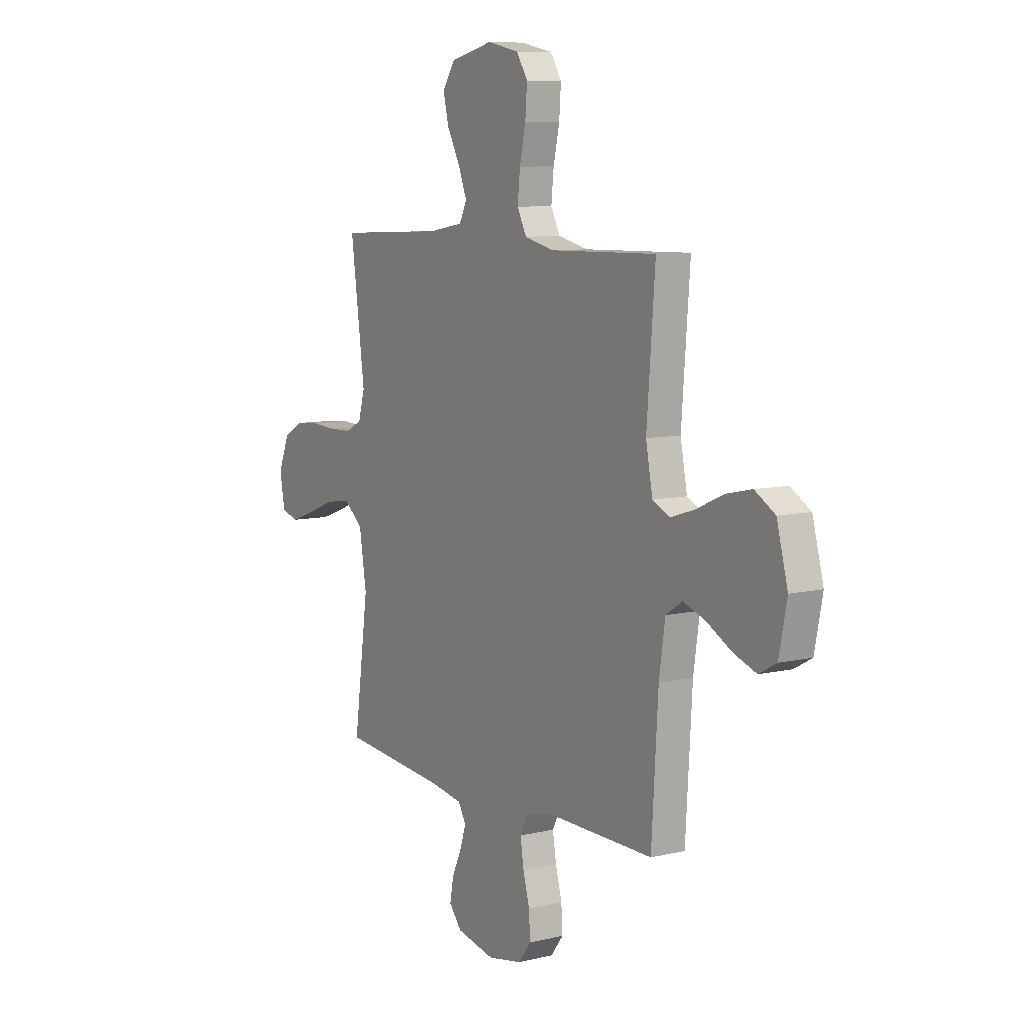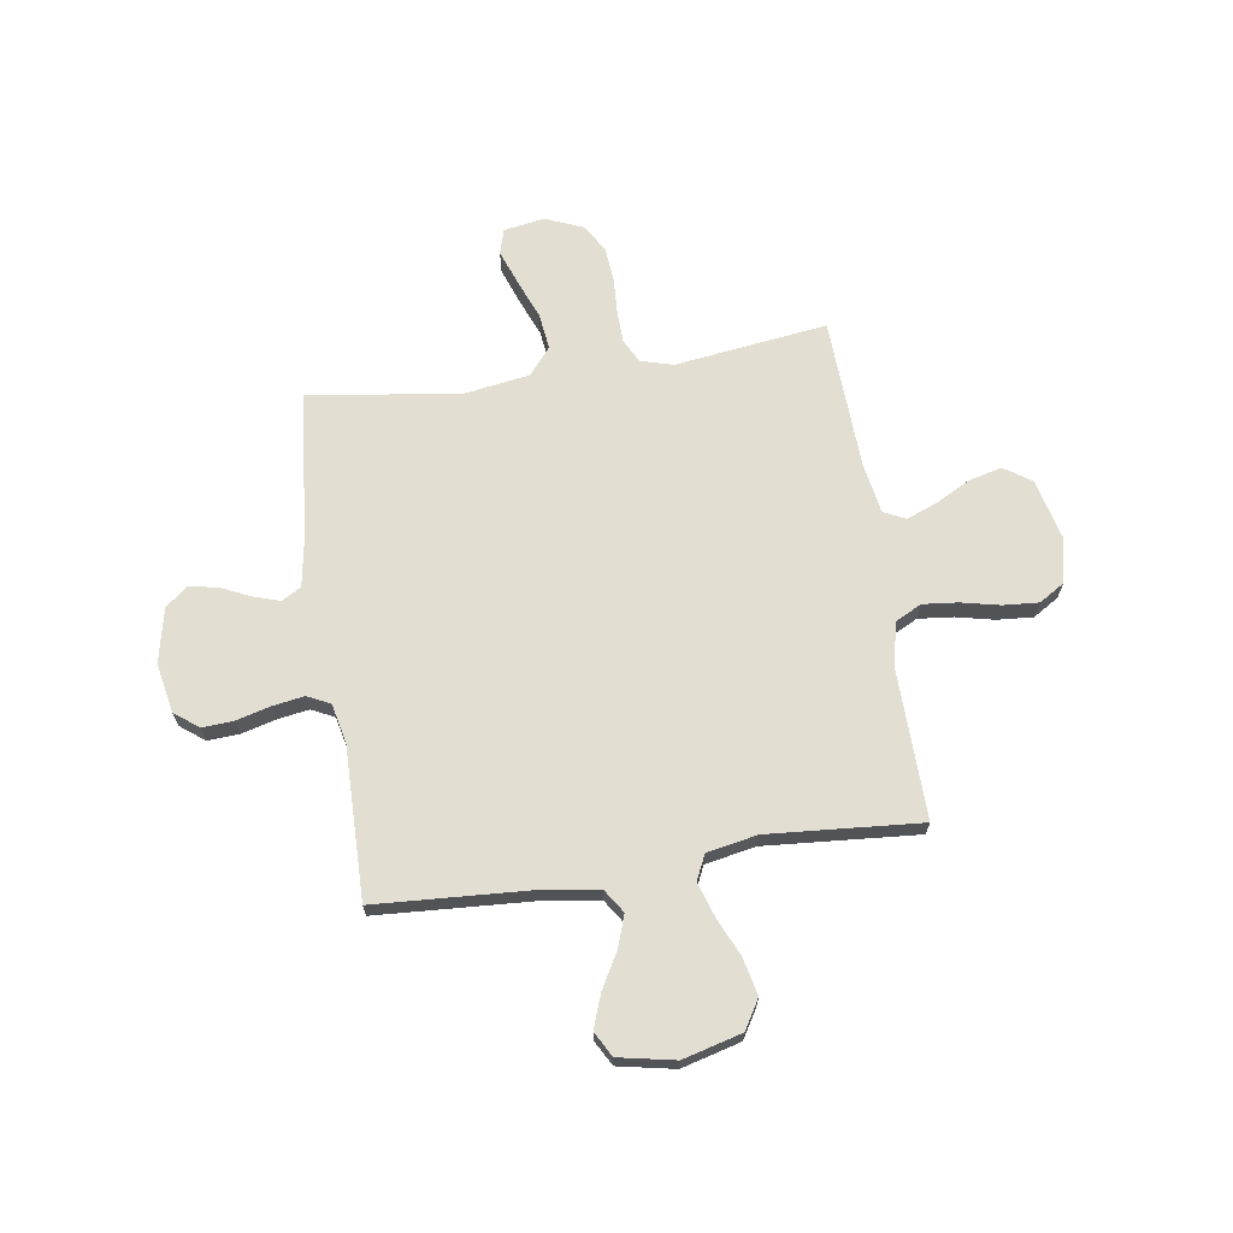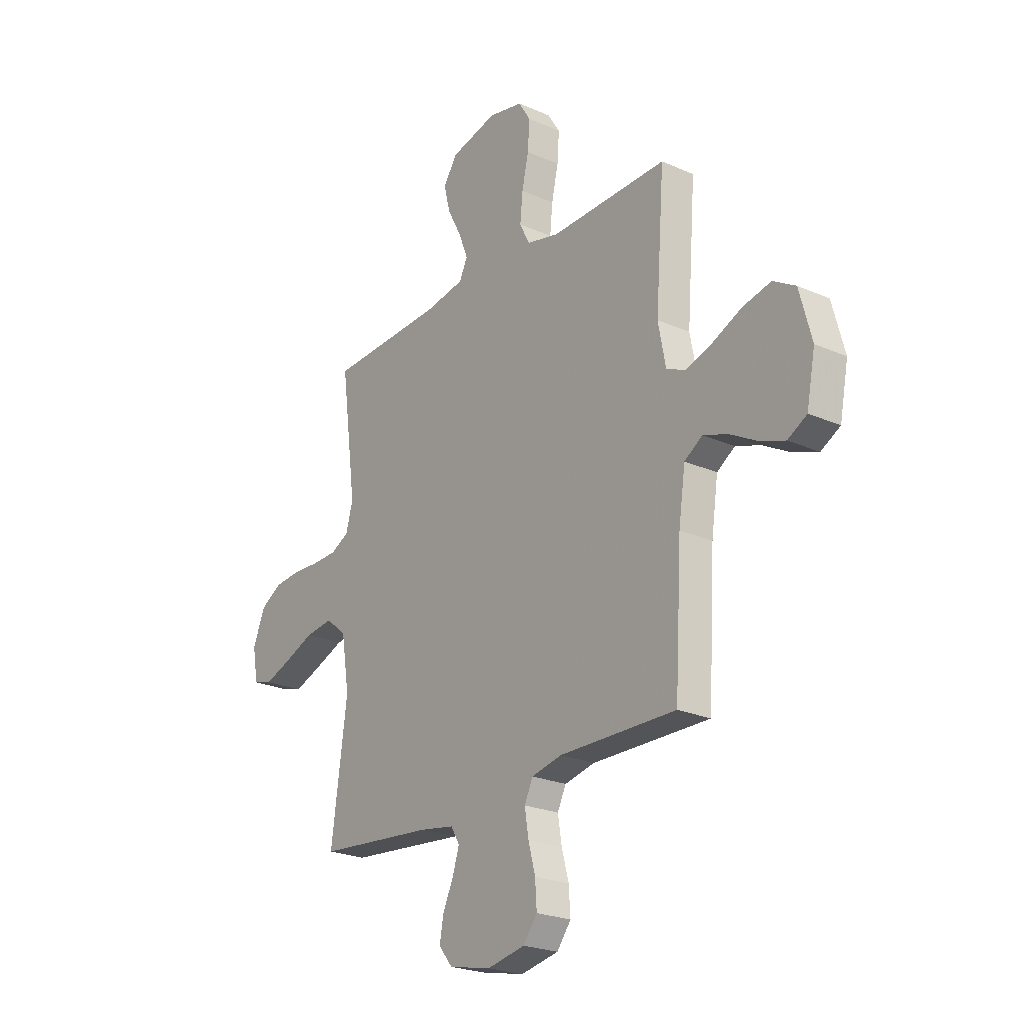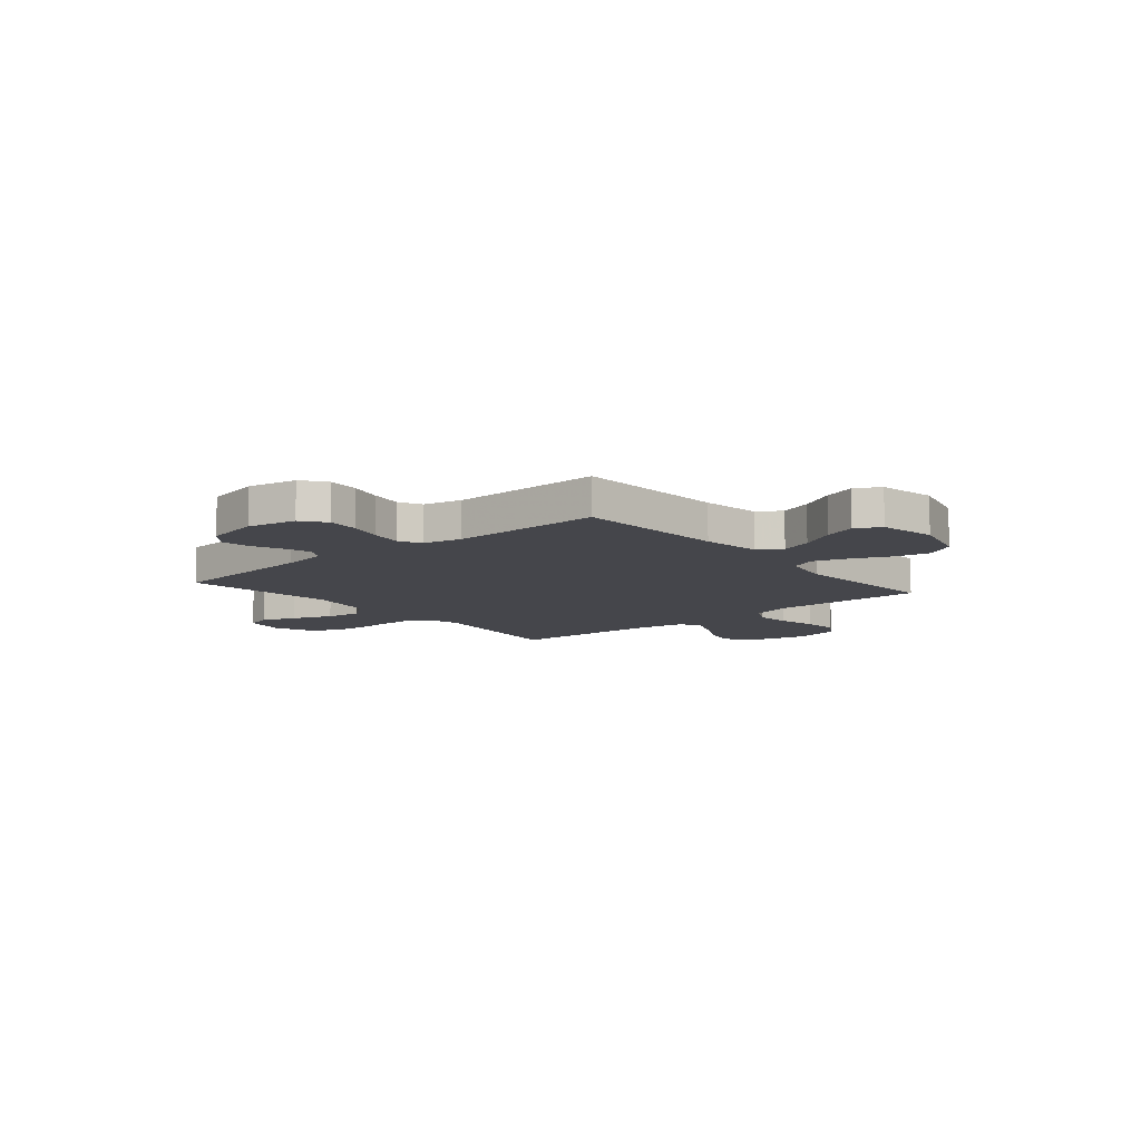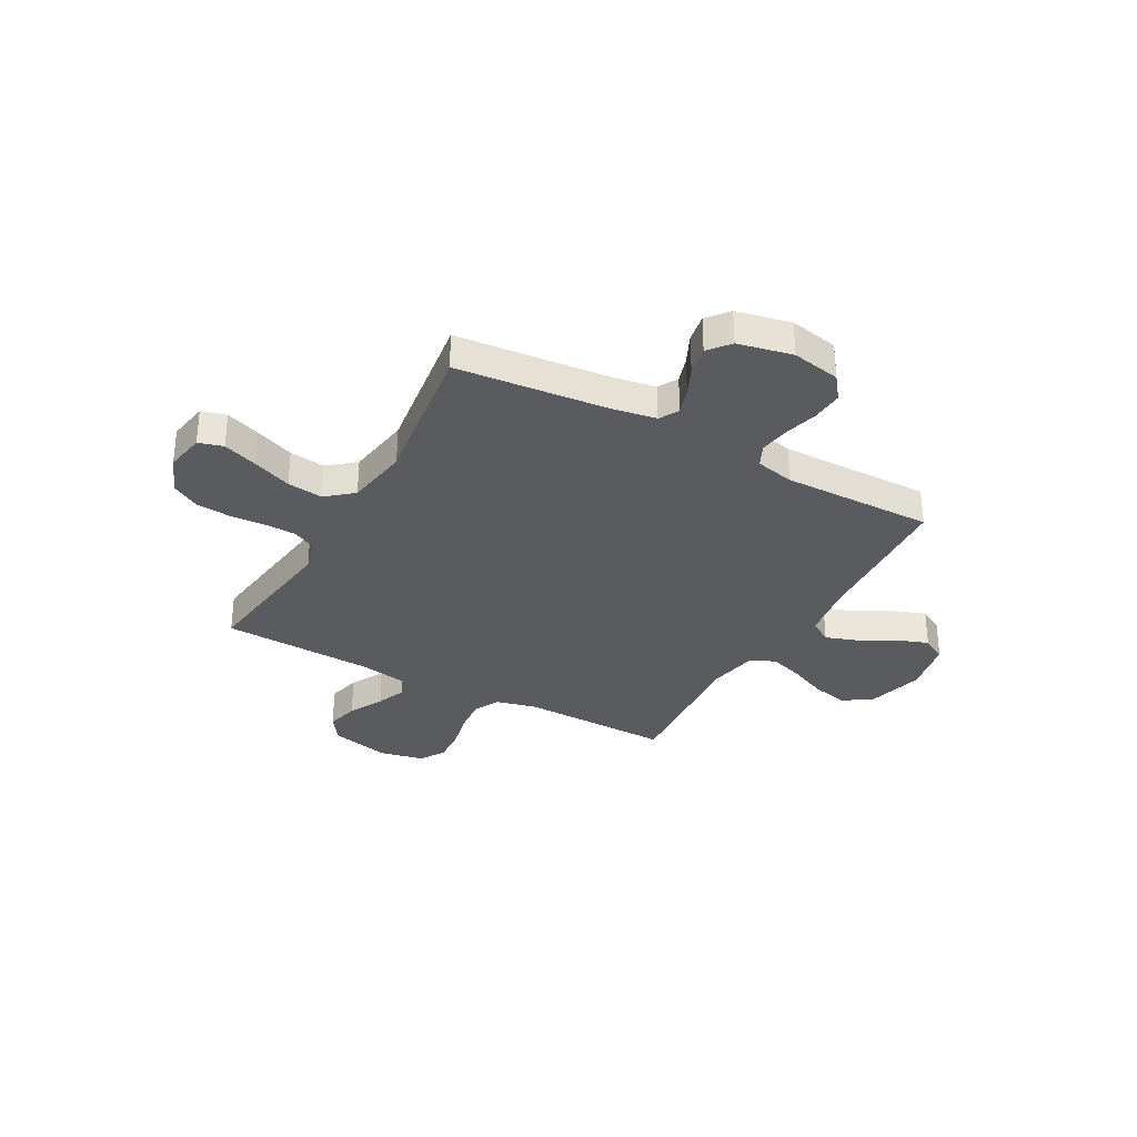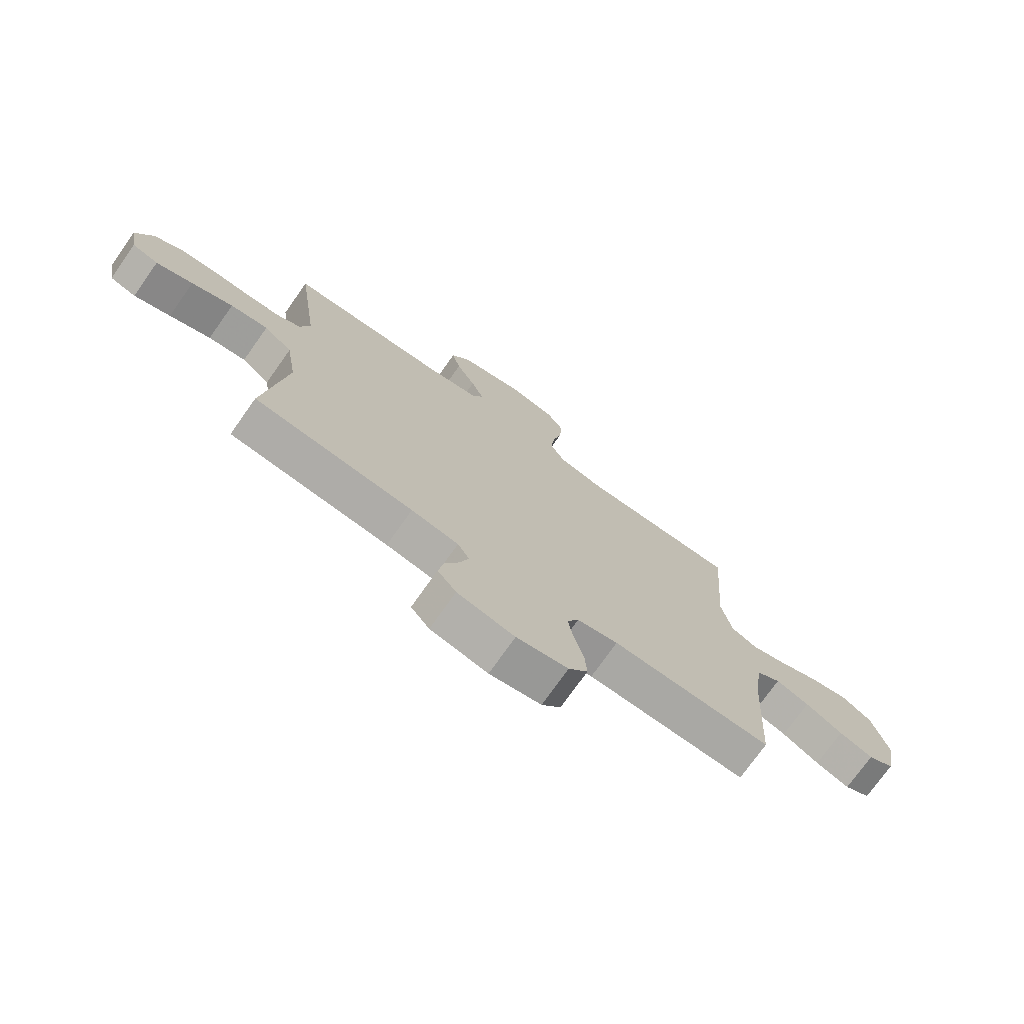
<metadata>
{"format":"obj","ext":"obj","renderer":"f3d","projection":"perspective","resolution":1024,"background":"white","views":[{"elev":8.6,"azim":-122.7,"up":"+Z"},{"elev":67.7,"azim":-98.6,"up":"+Y"},{"elev":-23.6,"azim":-126.6,"up":"+Z"},{"elev":-10.1,"azim":-139.9,"up":"+Y"},{"elev":-32.2,"azim":151.1,"up":"+Y"},{"elev":-74.5,"azim":144.7,"up":"+Z"}]}
</metadata>
<code>
v 0.5 0.07 -0.5
v 0.2 0.07 -0.529
v 0.111 0.07 -0.544
v 0.089 0.07 -0.582
v 0.106 0.07 -0.635
v 0.133 0.07 -0.693
v 0.143 0.07 -0.749
v 0.108 0.07 -0.792
v 0 0.07 -0.815
v -0.097 0.07 -0.796
v -0.133 0.07 -0.749
v -0.129 0.07 -0.687
v -0.111 0.07 -0.62
v -0.101 0.07 -0.558
v -0.123 0.07 -0.513
v -0.2 0.07 -0.496
v -0.5 0.07 -0.5
v -0.518 0.07 -0.2
v -0.535 0.07 -0.084
v -0.581 0.07 -0.054
v -0.644 0.07 -0.076
v -0.714 0.07 -0.115
v -0.778 0.07 -0.138
v -0.827 0.07 -0.111
v -0.849 0.07 0
v -0.818 0.07 0.116
v -0.761 0.07 0.15
v -0.689 0.07 0.134
v -0.613 0.07 0.1
v -0.545 0.07 0.078
v -0.496 0.07 0.101
v -0.477 0.07 0.2
v -0.5 0.07 0.5
v -0.2 0.07 0.494
v -0.117 0.07 0.514
v -0.091 0.07 0.565
v -0.098 0.07 0.634
v -0.115 0.07 0.71
v -0.12 0.07 0.78
v -0.089 0.07 0.83
v 0 0.07 0.849
v 0.12 0.07 0.82
v 0.156 0.07 0.767
v 0.14 0.07 0.702
v 0.104 0.07 0.634
v 0.08 0.07 0.573
v 0.101 0.07 0.53
v 0.2 0.07 0.513
v 0.5 0.07 0.5
v 0.46 0.07 0.2
v 0.478 0.07 0.136
v 0.524 0.07 0.112
v 0.588 0.07 0.11
v 0.659 0.07 0.114
v 0.727 0.07 0.108
v 0.782 0.07 0.076
v 0.813 0.07 0
v 0.799 0.07 -0.08
v 0.75 0.07 -0.094
v 0.681 0.07 -0.069
v 0.603 0.07 -0.038
v 0.532 0.07 -0.029
v 0.479 0.07 -0.073
v 0.459 0.07 -0.2
v 0.5 0 -0.5
v 0.2 0 -0.529
v 0.111 0 -0.544
v 0.089 0 -0.582
v 0.106 0 -0.635
v 0.133 0 -0.693
v 0.143 0 -0.749
v 0.108 0 -0.792
v 0 0 -0.815
v -0.097 0 -0.796
v -0.133 0 -0.749
v -0.129 0 -0.687
v -0.111 0 -0.62
v -0.101 0 -0.558
v -0.123 0 -0.513
v -0.2 0 -0.496
v -0.5 0 -0.5
v -0.518 0 -0.2
v -0.535 0 -0.084
v -0.581 0 -0.054
v -0.644 0 -0.076
v -0.714 0 -0.115
v -0.778 0 -0.138
v -0.827 0 -0.111
v -0.849 0 0
v -0.818 0 0.116
v -0.761 0 0.15
v -0.689 0 0.134
v -0.613 0 0.1
v -0.545 0 0.078
v -0.496 0 0.101
v -0.477 0 0.2
v -0.5 0 0.5
v -0.2 0 0.494
v -0.117 0 0.514
v -0.091 0 0.565
v -0.098 0 0.634
v -0.115 0 0.71
v -0.12 0 0.78
v -0.089 0 0.83
v 0 0 0.849
v 0.12 0 0.82
v 0.156 0 0.767
v 0.14 0 0.702
v 0.104 0 0.634
v 0.08 0 0.573
v 0.101 0 0.53
v 0.2 0 0.513
v 0.5 0 0.5
v 0.46 0 0.2
v 0.478 0 0.136
v 0.524 0 0.112
v 0.588 0 0.11
v 0.659 0 0.114
v 0.727 0 0.108
v 0.782 0 0.076
v 0.813 0 0
v 0.799 0 -0.08
v 0.75 0 -0.094
v 0.681 0 -0.069
v 0.603 0 -0.038
v 0.532 0 -0.029
v 0.479 0 -0.073
v 0.459 0 -0.2
f 59 60 61
f 58 59 61
f 57 58 61
f 56 57 61
f 55 56 61
f 54 55 61
f 53 54 61
f 52 53 61 62
f 51 52 62 63
f 48 49 50
f 51 63 64
f 50 51 64
f 48 50 64
f 47 48 64
f 43 44 45
f 42 43 45
f 41 42 45
f 40 41 45
f 39 40 45
f 38 39 45
f 37 38 45
f 36 37 45 46
f 35 36 46 47
f 32 33 34
f 64 1 2
f 47 64 2
f 35 47 2
f 34 35 2
f 32 34 2
f 31 32 2
f 27 28 29
f 26 27 29
f 25 26 29
f 24 25 29
f 23 24 29
f 22 23 29
f 21 22 29
f 20 21 29 30
f 16 17 18
f 15 16 18 19
f 11 12 13
f 10 11 13
f 9 10 13
f 8 9 13
f 7 8 13
f 6 7 13
f 5 6 13
f 4 5 13 14
f 3 4 14 15
f 30 31 2
f 20 30 2
f 19 20 2
f 2 3 15 19
f 125 124 123
f 125 123 122
f 125 122 121
f 125 121 120
f 125 120 119
f 125 119 118
f 125 118 117
f 126 125 117 116
f 127 126 116 115
f 114 113 112
f 128 127 115
f 128 115 114
f 128 114 112
f 128 112 111
f 109 108 107
f 109 107 106
f 109 106 105
f 109 105 104
f 109 104 103
f 109 103 102
f 109 102 101
f 110 109 101 100
f 111 110 100 99
f 98 97 96
f 66 65 128
f 66 128 111
f 66 111 99
f 66 99 98
f 66 98 96
f 66 96 95
f 93 92 91
f 93 91 90
f 93 90 89
f 93 89 88
f 93 88 87
f 93 87 86
f 93 86 85
f 94 93 85 84
f 82 81 80
f 83 82 80 79
f 77 76 75
f 77 75 74
f 77 74 73
f 77 73 72
f 77 72 71
f 77 71 70
f 77 70 69
f 78 77 69 68
f 79 78 68 67
f 66 95 94
f 66 94 84
f 66 84 83
f 83 79 67 66
f 1 65 66 2
f 2 66 67 3
f 3 67 68 4
f 4 68 69 5
f 5 69 70 6
f 6 70 71 7
f 7 71 72 8
f 8 72 73 9
f 9 73 74 10
f 10 74 75 11
f 11 75 76 12
f 12 76 77 13
f 13 77 78 14
f 14 78 79 15
f 15 79 80 16
f 16 80 81 17
f 17 81 82 18
f 18 82 83 19
f 19 83 84 20
f 20 84 85 21
f 21 85 86 22
f 22 86 87 23
f 23 87 88 24
f 24 88 89 25
f 25 89 90 26
f 26 90 91 27
f 27 91 92 28
f 28 92 93 29
f 29 93 94 30
f 30 94 95 31
f 31 95 96 32
f 32 96 97 33
f 33 97 98 34
f 34 98 99 35
f 35 99 100 36
f 36 100 101 37
f 37 101 102 38
f 38 102 103 39
f 39 103 104 40
f 40 104 105 41
f 41 105 106 42
f 42 106 107 43
f 43 107 108 44
f 44 108 109 45
f 45 109 110 46
f 46 110 111 47
f 47 111 112 48
f 48 112 113 49
f 49 113 114 50
f 50 114 115 51
f 51 115 116 52
f 52 116 117 53
f 53 117 118 54
f 54 118 119 55
f 55 119 120 56
f 56 120 121 57
f 57 121 122 58
f 58 122 123 59
f 59 123 124 60
f 60 124 125 61
f 61 125 126 62
f 62 126 127 63
f 63 127 128 64
f 64 128 65 1

</code>
